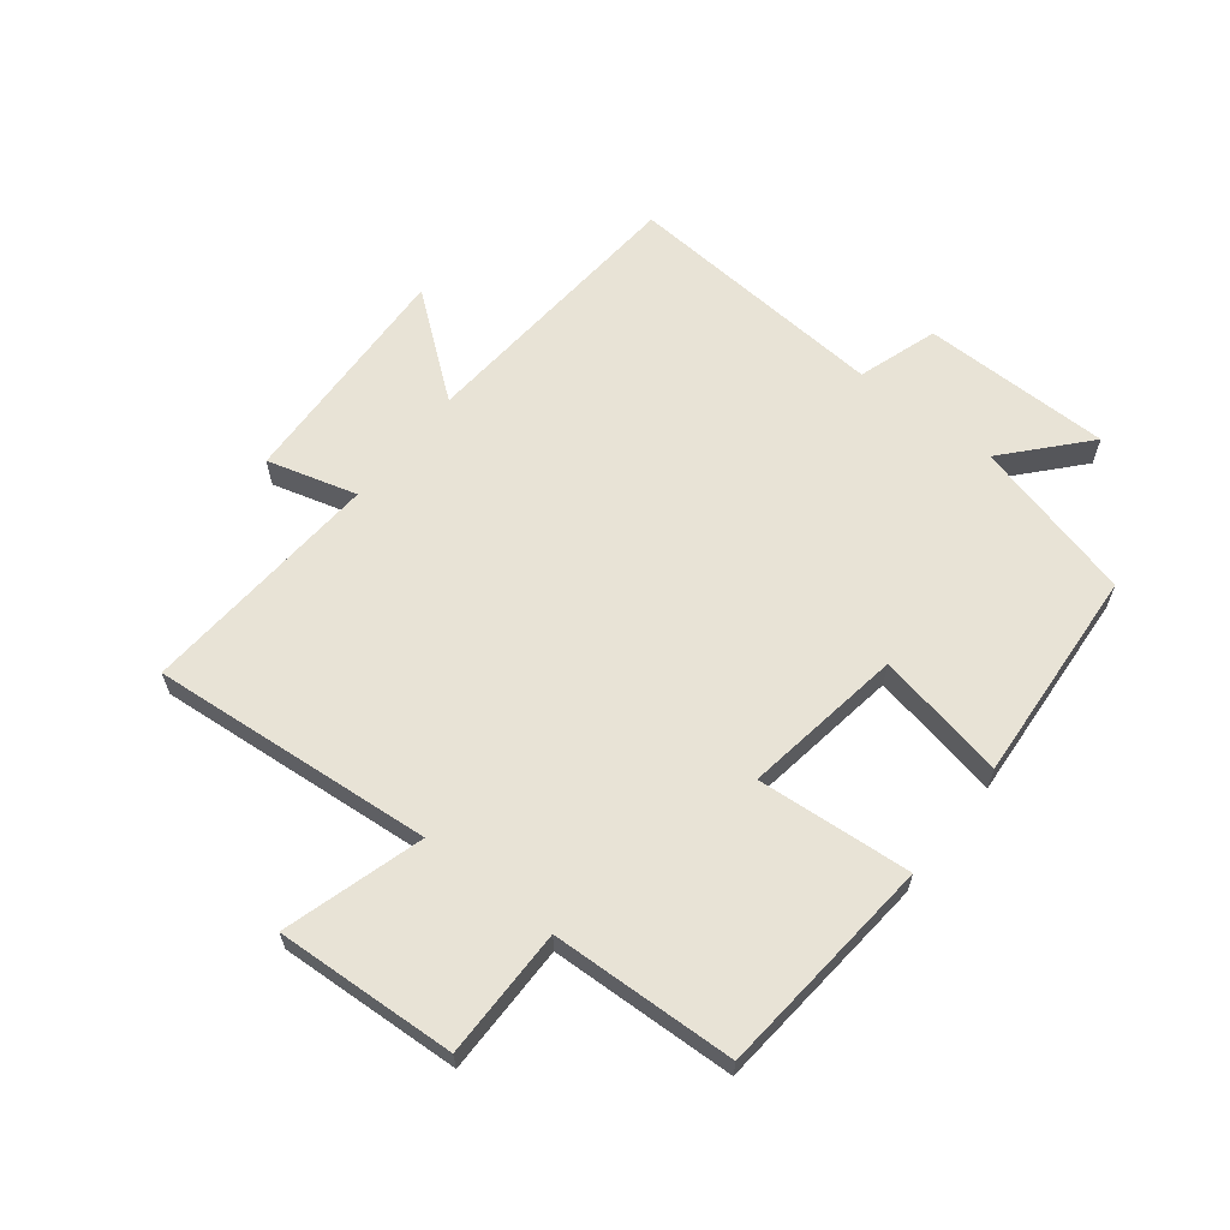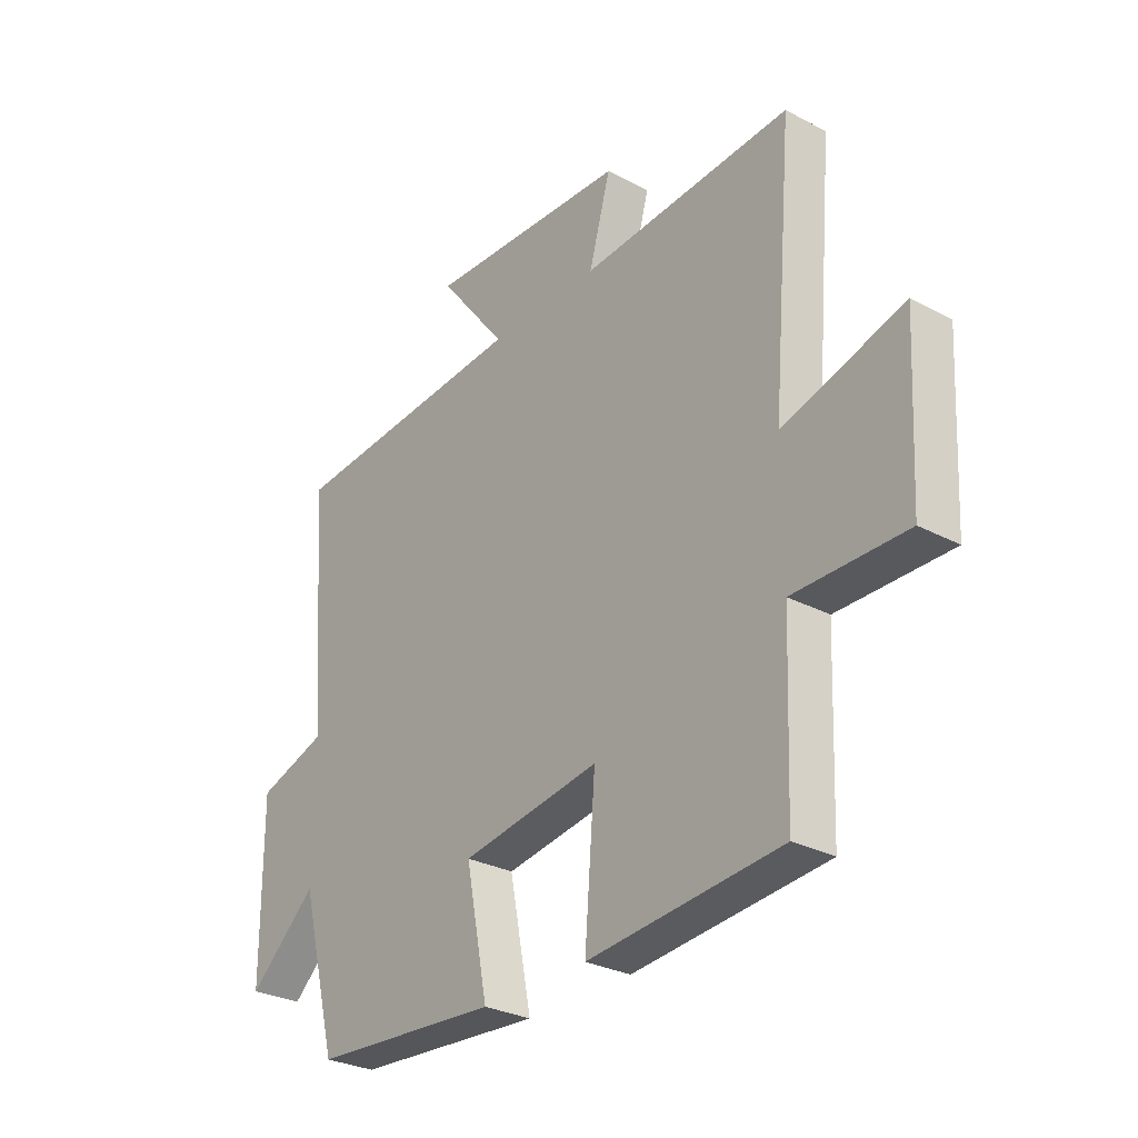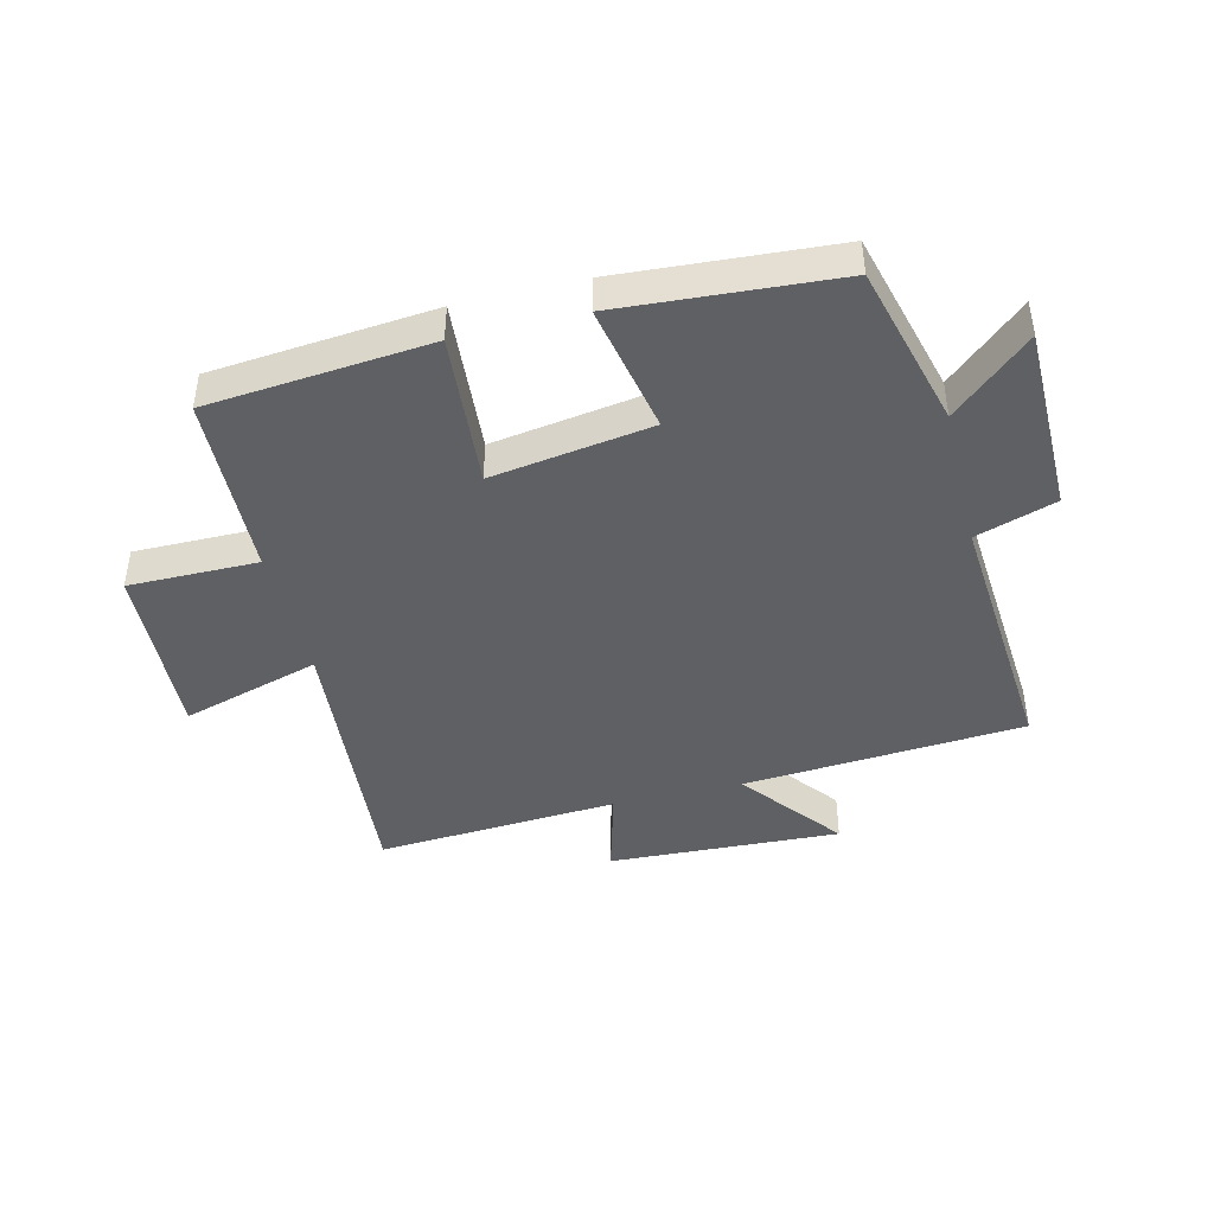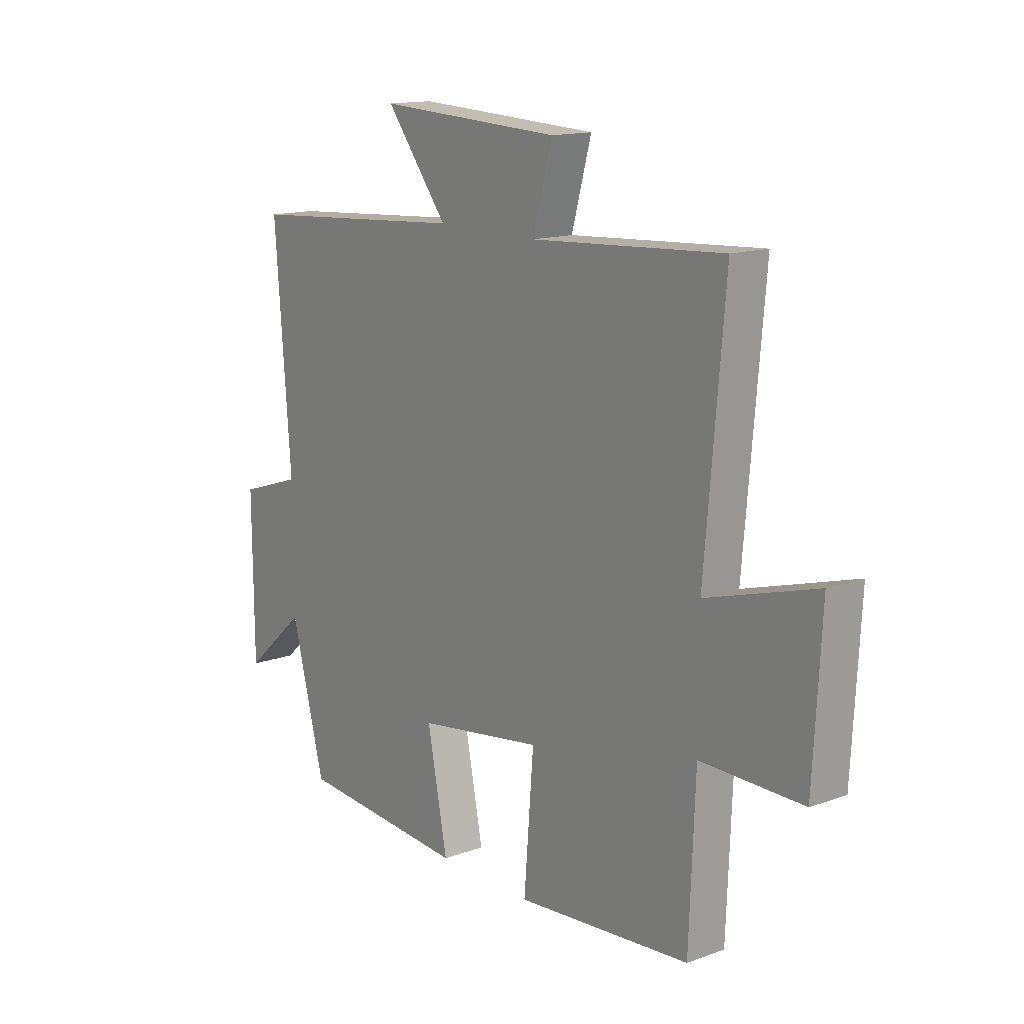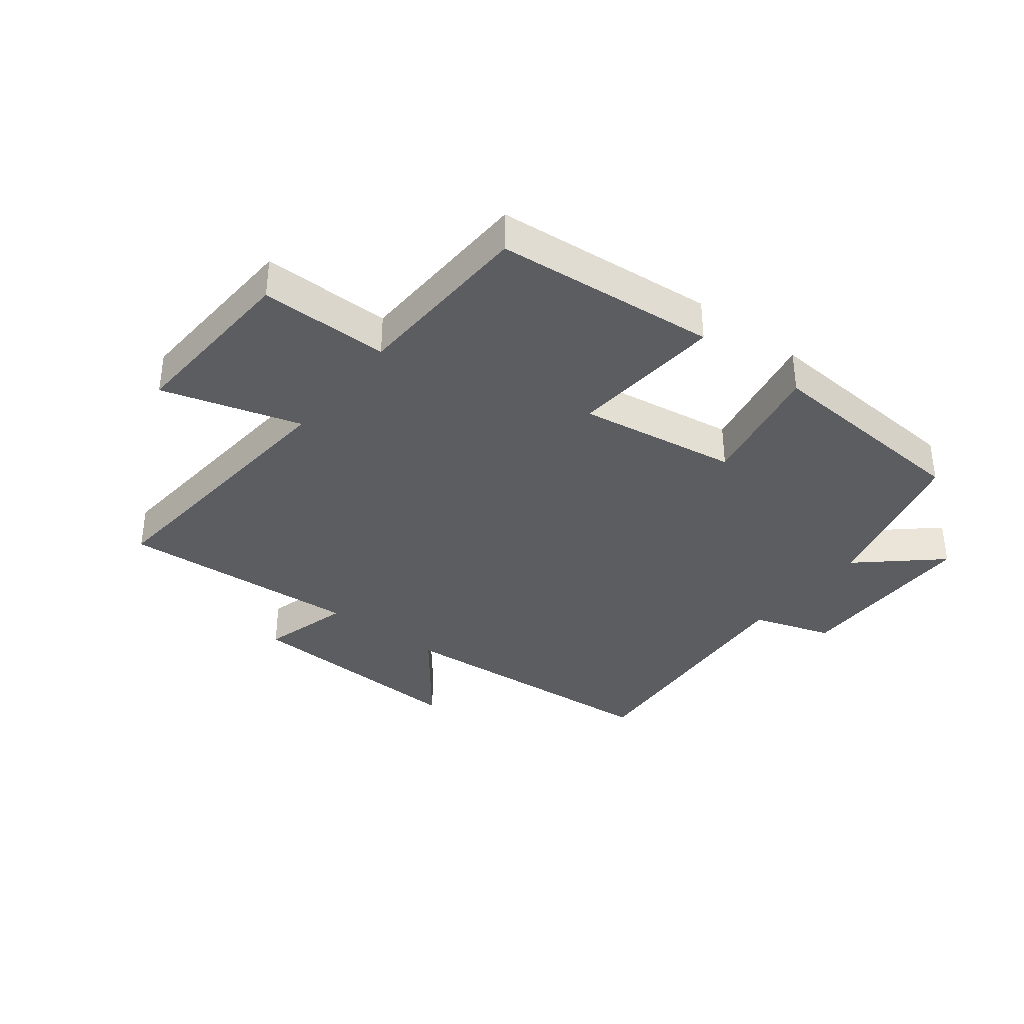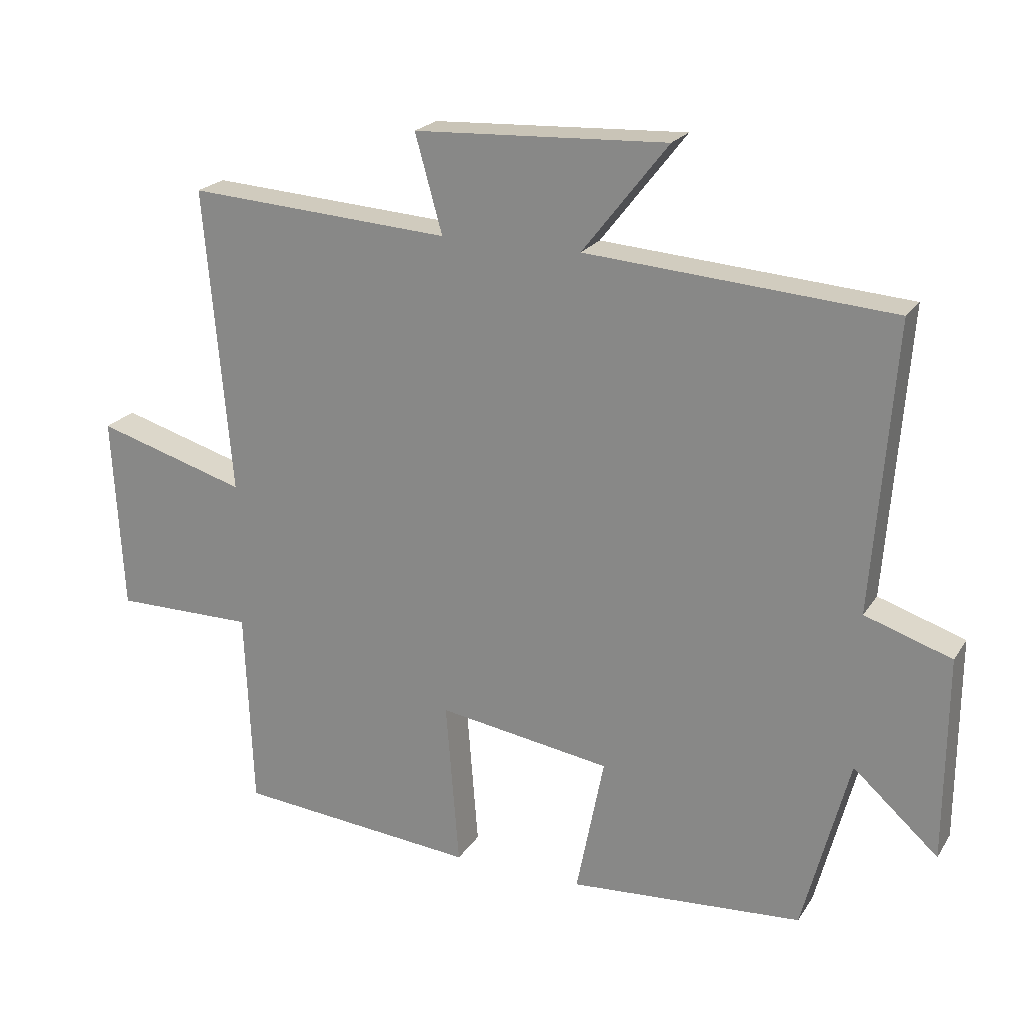
<metadata>
{"format":"obj","ext":"obj","renderer":"f3d","projection":"perspective","resolution":1024,"background":"white","views":[{"elev":62.5,"azim":128.2,"up":"+Y"},{"elev":-29.2,"azim":51.8,"up":"+Z"},{"elev":-43.3,"azim":-166.1,"up":"+Y"},{"elev":14.6,"azim":52.1,"up":"+Z"},{"elev":-36.2,"azim":142.2,"up":"+Y"},{"elev":21.6,"azim":-155.8,"up":"+Z"}]}
</metadata>
<code>
v 0.54 0.07 0.526
v 0.5 0.07 0.063
v 0.728 0.07 0.13
v 0.712 0.07 -0.166
v 0.5 0.07 -0.165
v 0.488 0.07 -0.467
v 0.124 0.07 -0.5
v 0.144 0.07 -0.247
v -0.118 0.07 -0.287
v -0.076 0.07 -0.5
v -0.43 0.07 -0.475
v -0.5 0.07 -0.207
v -0.629 0.07 -0.322
v -0.631 0.07 -0.012
v -0.5 0.07 0.031
v -0.533 0.07 0.466
v -0.071 0.07 0.5
v -0.2 0.07 0.665
v 0.182 0.07 0.647
v 0.141 0.07 0.5
v 0.54 0 0.526
v 0.5 0 0.063
v 0.728 0 0.13
v 0.712 0 -0.166
v 0.5 0 -0.165
v 0.488 0 -0.467
v 0.124 0 -0.5
v 0.144 0 -0.247
v -0.118 0 -0.287
v -0.076 0 -0.5
v -0.43 0 -0.475
v -0.5 0 -0.207
v -0.629 0 -0.322
v -0.631 0 -0.012
v -0.5 0 0.031
v -0.533 0 0.466
v -0.071 0 0.5
v -0.2 0 0.665
v 0.182 0 0.647
v 0.141 0 0.5
f 17 18 19 20
f 15 16 17 20
f 15 20 1 2
f 12 13 14 15
f 12 15 2
f 9 10 11 12
f 8 9 12 2
f 5 6 7 8
f 5 8 2 3
f 3 4 5
f 40 39 38 37
f 40 37 36 35
f 22 21 40 35
f 35 34 33 32
f 22 35 32
f 32 31 30 29
f 22 32 29 28
f 28 27 26 25
f 23 22 28 25
f 25 24 23
f 1 21 22 2
f 2 22 23 3
f 3 23 24 4
f 4 24 25 5
f 5 25 26 6
f 6 26 27 7
f 7 27 28 8
f 8 28 29 9
f 9 29 30 10
f 10 30 31 11
f 11 31 32 12
f 12 32 33 13
f 13 33 34 14
f 14 34 35 15
f 15 35 36 16
f 16 36 37 17
f 17 37 38 18
f 18 38 39 19
f 19 39 40 20
f 20 40 21 1

</code>
